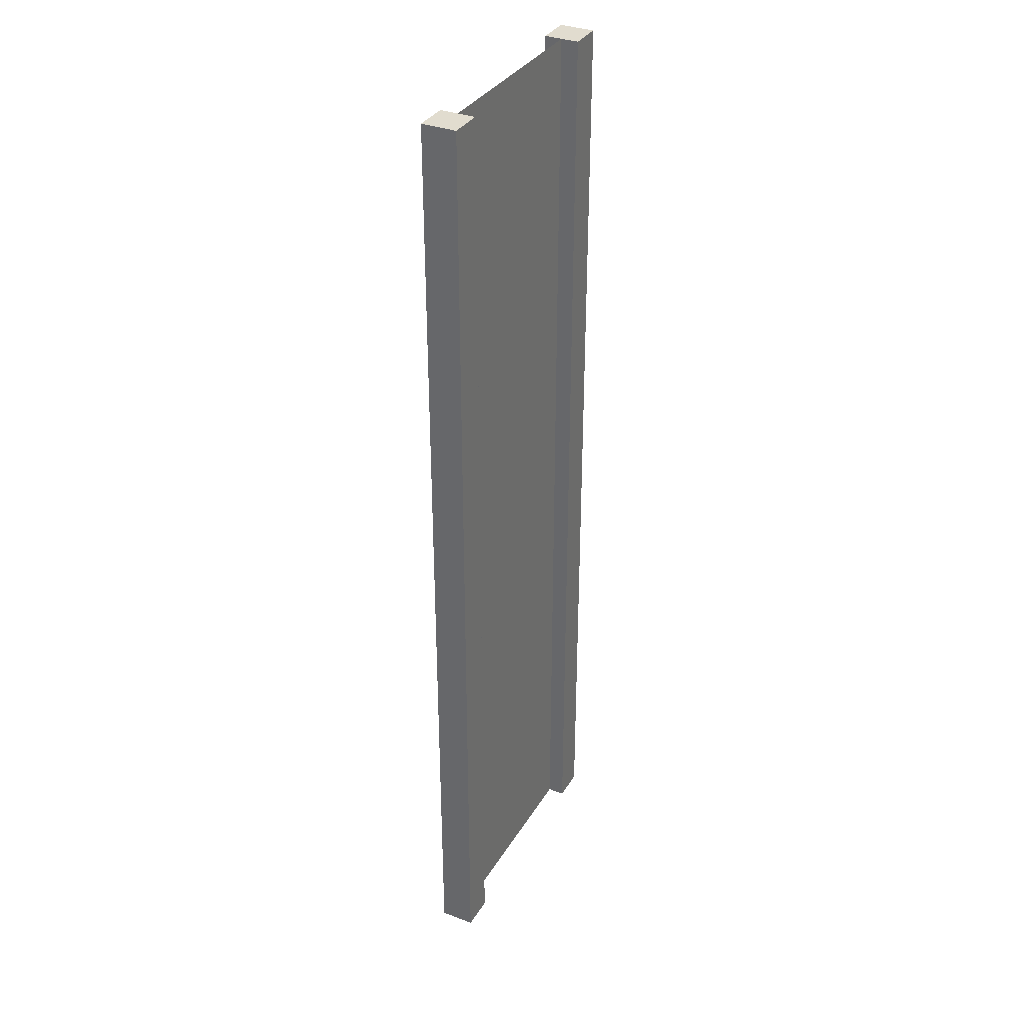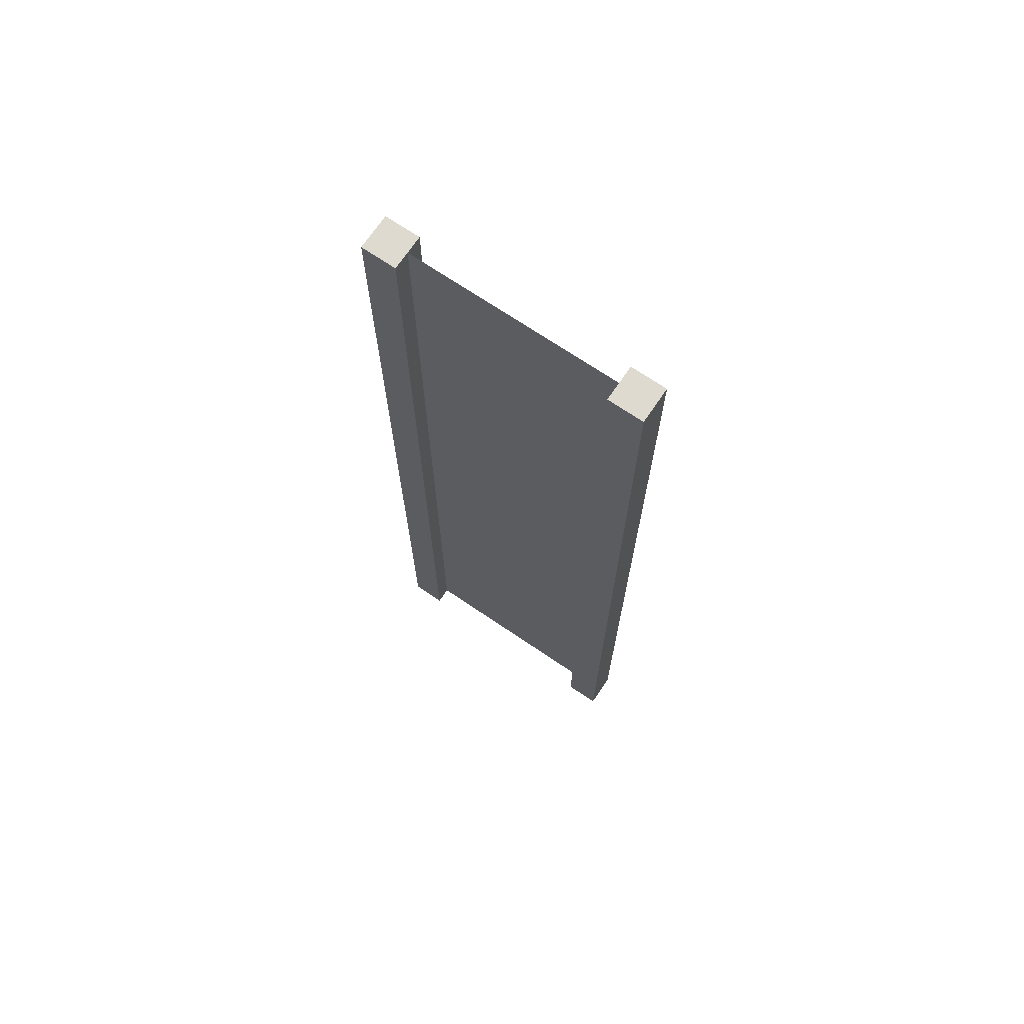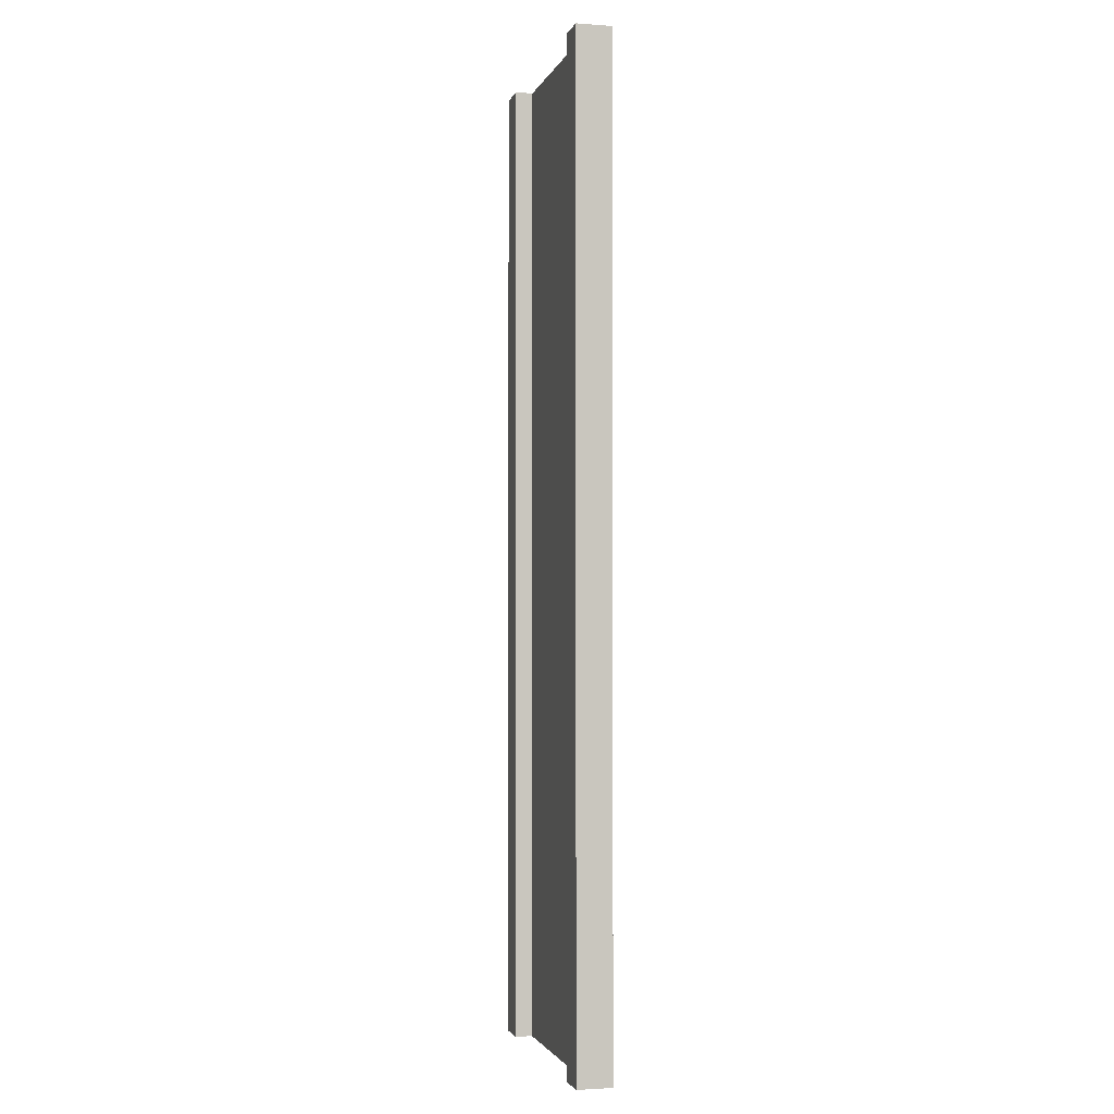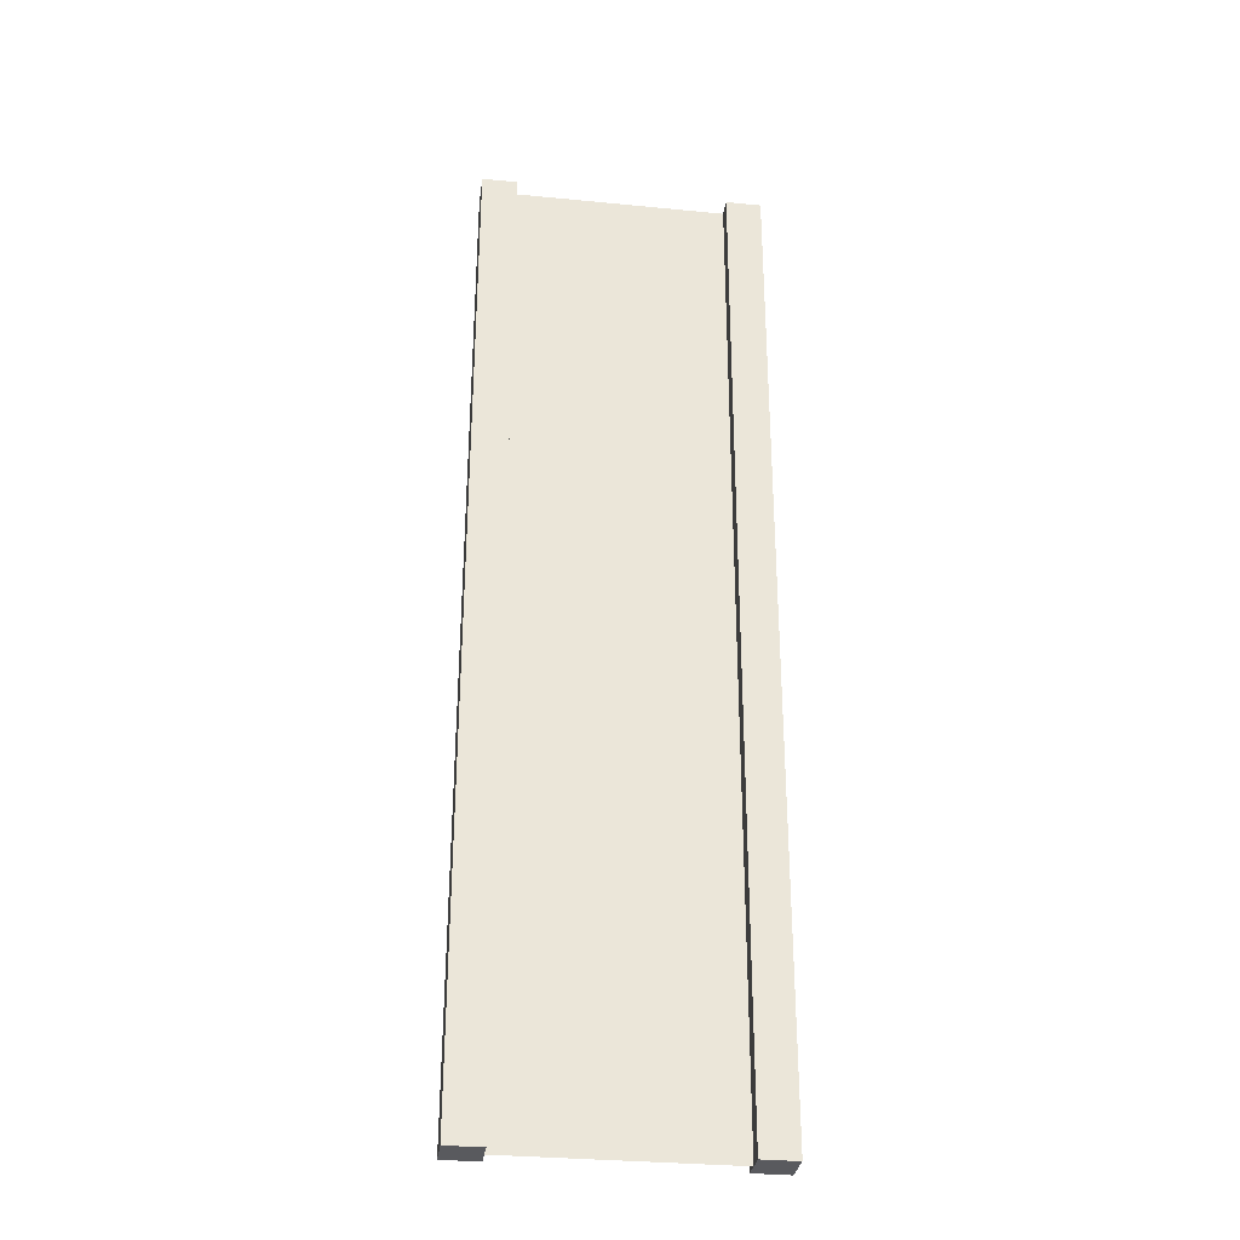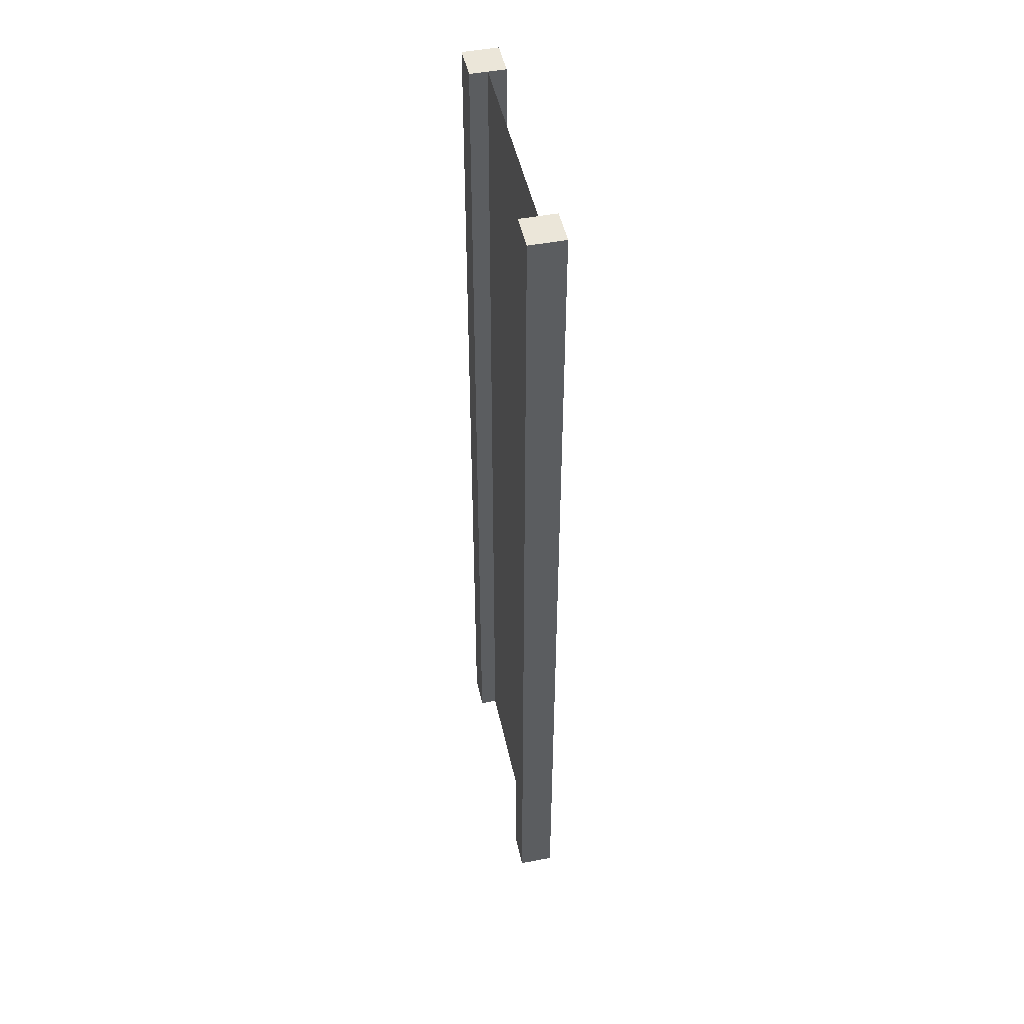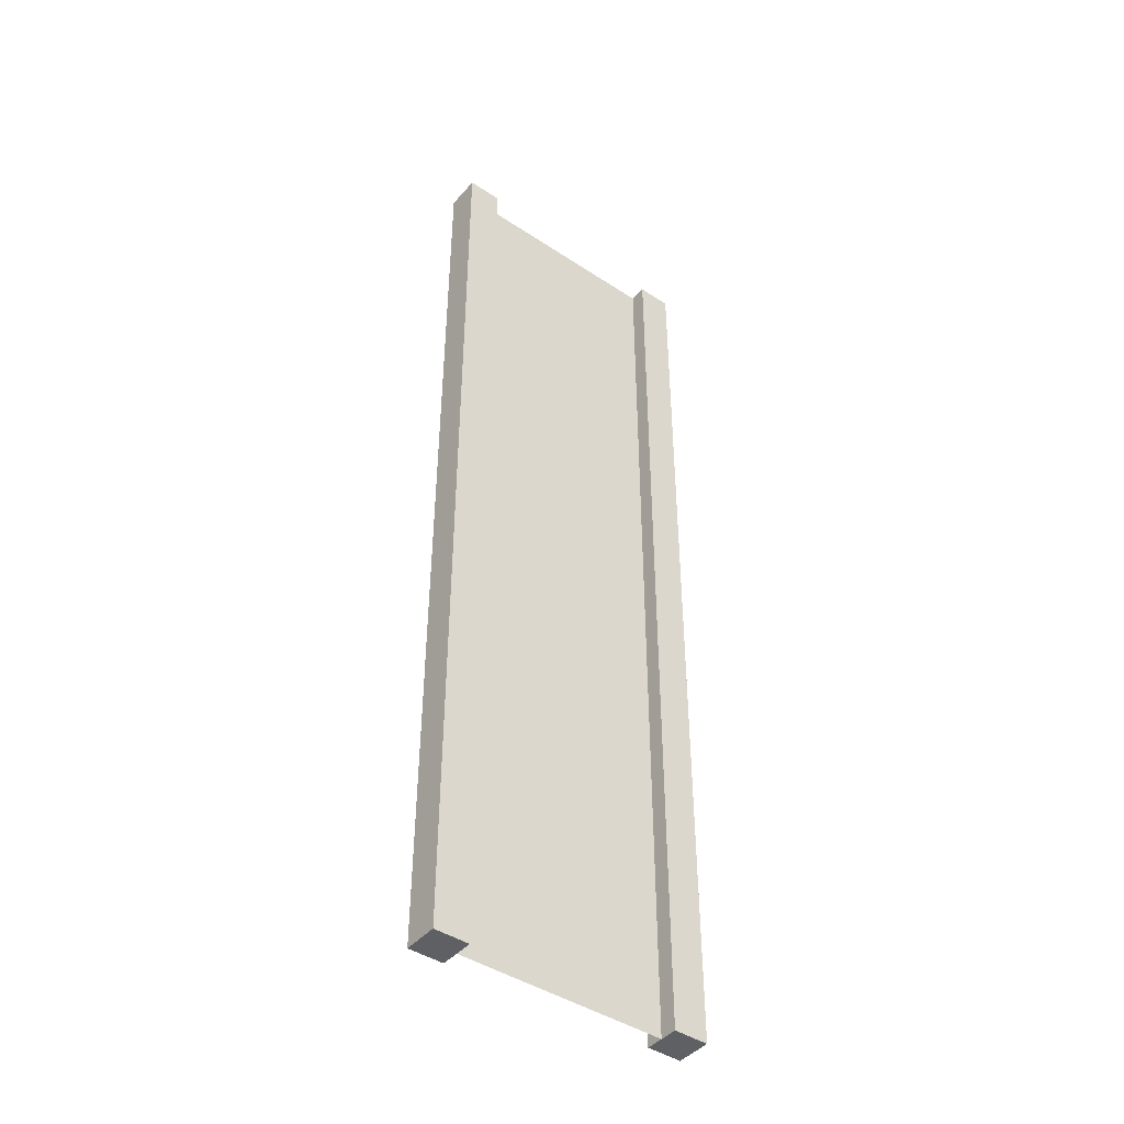
<metadata>
{"format":"obj","ext":"obj","renderer":"f3d","projection":"perspective","resolution":1024,"background":"white","views":[{"elev":34.4,"azim":-62.9,"up":"+Y"},{"elev":70.9,"azim":-145.9,"up":"+Y"},{"elev":-2.1,"azim":75.8,"up":"+Y"},{"elev":-31.6,"azim":-7.9,"up":"+Y"},{"elev":48.5,"azim":77.9,"up":"+Y"},{"elev":-43.9,"azim":-37.8,"up":"+Y"}]}
</metadata>
<code>
v 0.75 -3.5 0.125
v 1 -3.5 0.125
v 0.75 3.5 0.125
v 1 3.5 0.125
v 1 -3.5 0.125
v 1 -3.5 -0.125
v 1 3.5 0.125
v 1 3.5 -0.125
v 1 -3.5 -0.125
v 0.75 -3.5 -0.125
v 1 3.5 -0.125
v 0.75 3.5 -0.125
v -1 -3.5 -0.125
v -1 -3.5 0.125
v -1 3.5 -0.125
v -1 3.5 0.125
v 0.75 3.5 0.125
v 1 3.5 0.125
v 0.75 3.5 -0.125
v 1 3.5 -0.125
v 0.75 -3.5 -0.125
v 1 -3.5 -0.125
v 0.75 -3.5 0.125
v 1 -3.5 0.125
v -0.75 -3.5 -0.125
v -0.75 -3.5 0.125
v -1 -3.5 -0.125
v -1 -3.5 0.125
v -0.75 3.5 -0.125
v -0.75 -3.5 -0.125
v -1 3.5 -0.125
v -1 -3.5 -0.125
v -0.75 -3.5 0.125
v -0.75 3.5 0.125
v -1 -3.5 0.125
v -1 3.5 0.125
v -0.75 3.5 0.125
v -0.75 3.5 -0.125
v -1 3.5 0.125
v -1 3.5 -0.125
v 0.75 -3.5 0.125
v 0.75 3.5 0.125
v 0.75 -3.5 -0.125
v 0.75 3.5 -0.125
v -0.75 3.5 0.125
v -0.75 -3.5 0.125
v -0.75 3.5 -0.125
v -0.75 -3.5 -0.125
v 0.75 -3.5 -2.854e-06
v 0.75 3.5 -2.854e-06
v -0.75 -3.5 -3.524e-06
v -0.75 3.5 -3.524e-06
g submesh0
f 1 2 3
f 2 4 3
f 5 6 7
f 6 8 7
f 9 10 11
f 10 12 11
f 13 14 15
f 14 16 15
f 17 18 19
f 18 20 19
f 21 22 23
f 22 24 23
f 25 26 27
f 26 28 27
f 29 30 31
f 30 32 31
f 33 34 35
f 34 36 35
f 37 38 39
f 38 40 39
f 41 42 43
f 42 44 43
f 45 46 47
f 46 48 47
g submesh1
f 49 50 51
f 50 52 51

</code>
